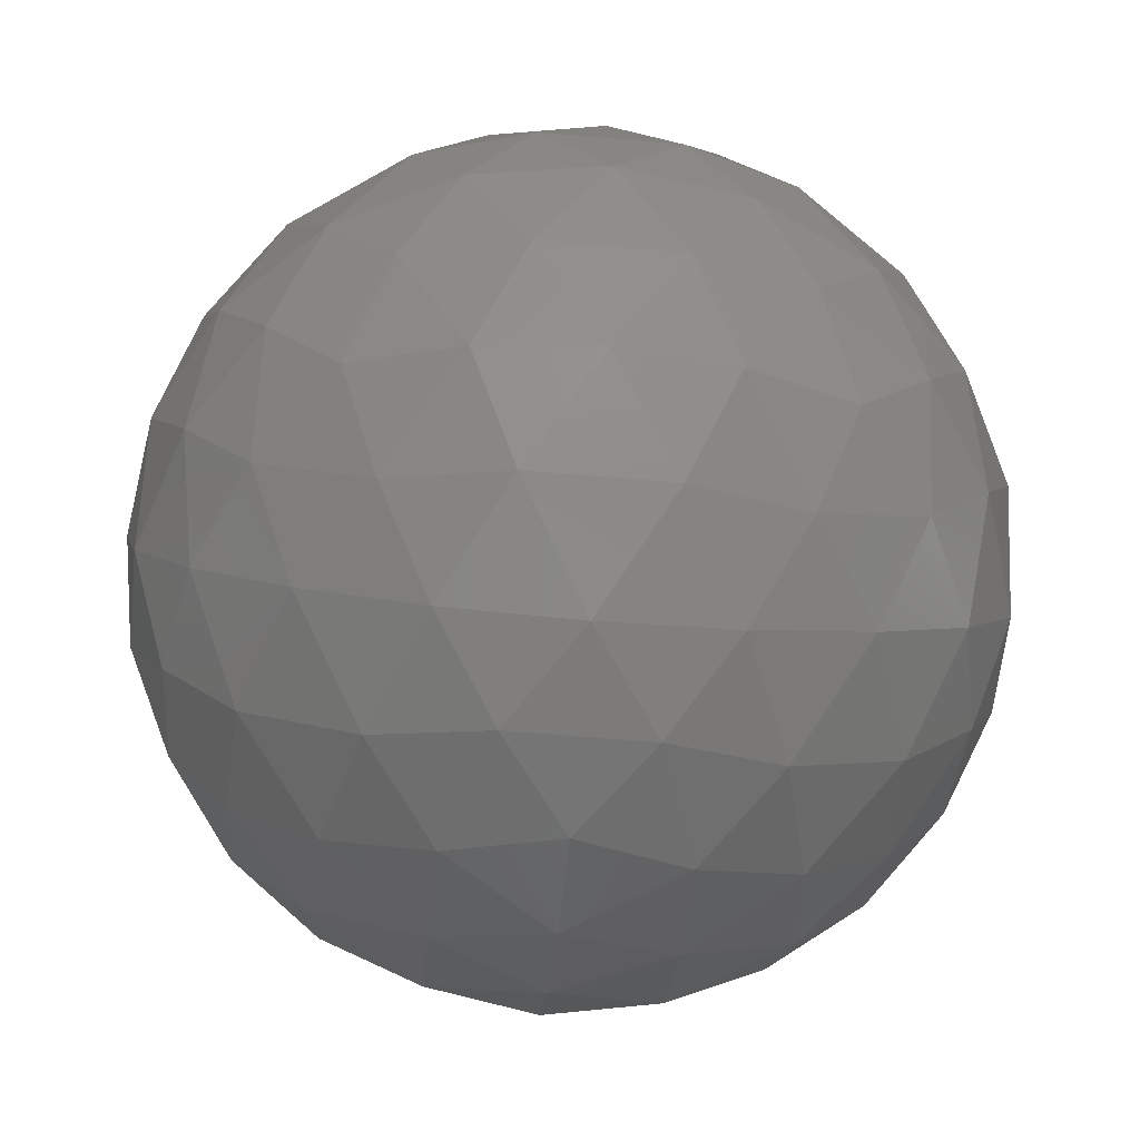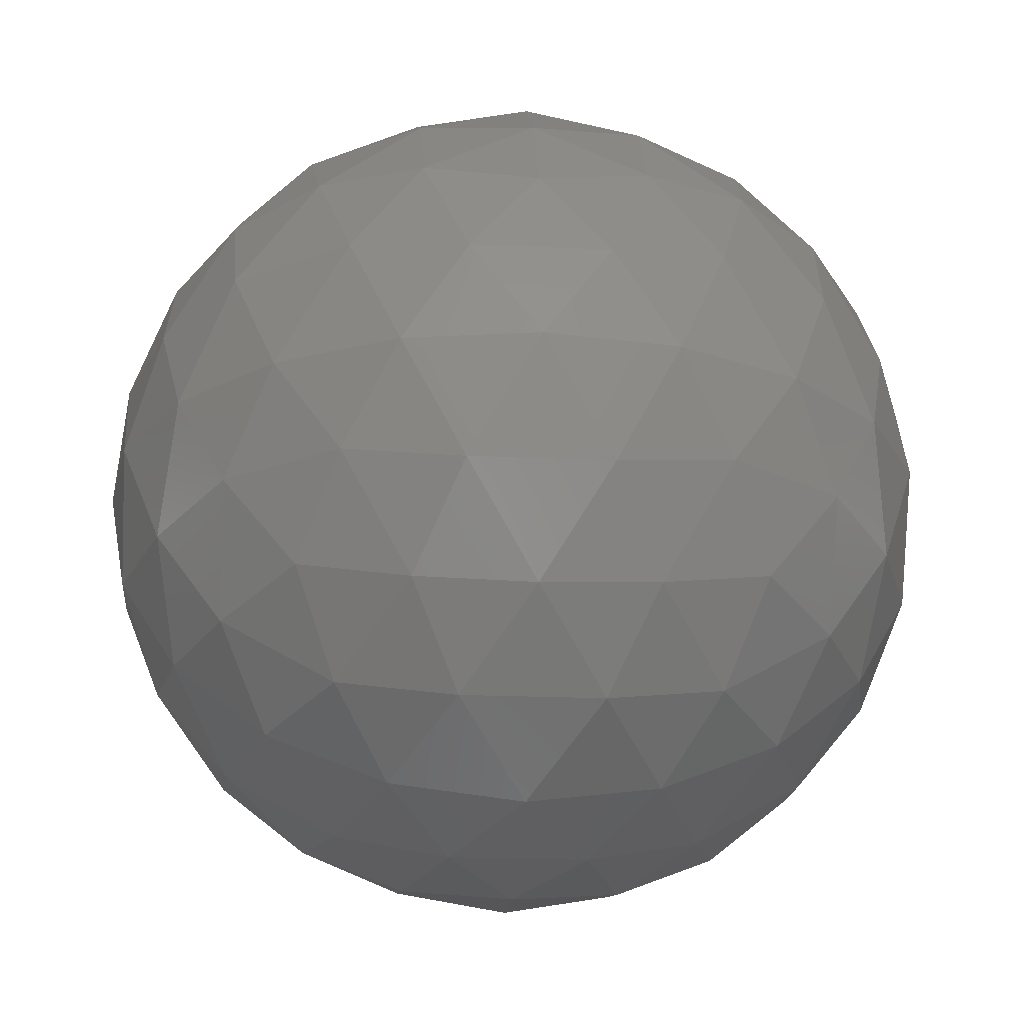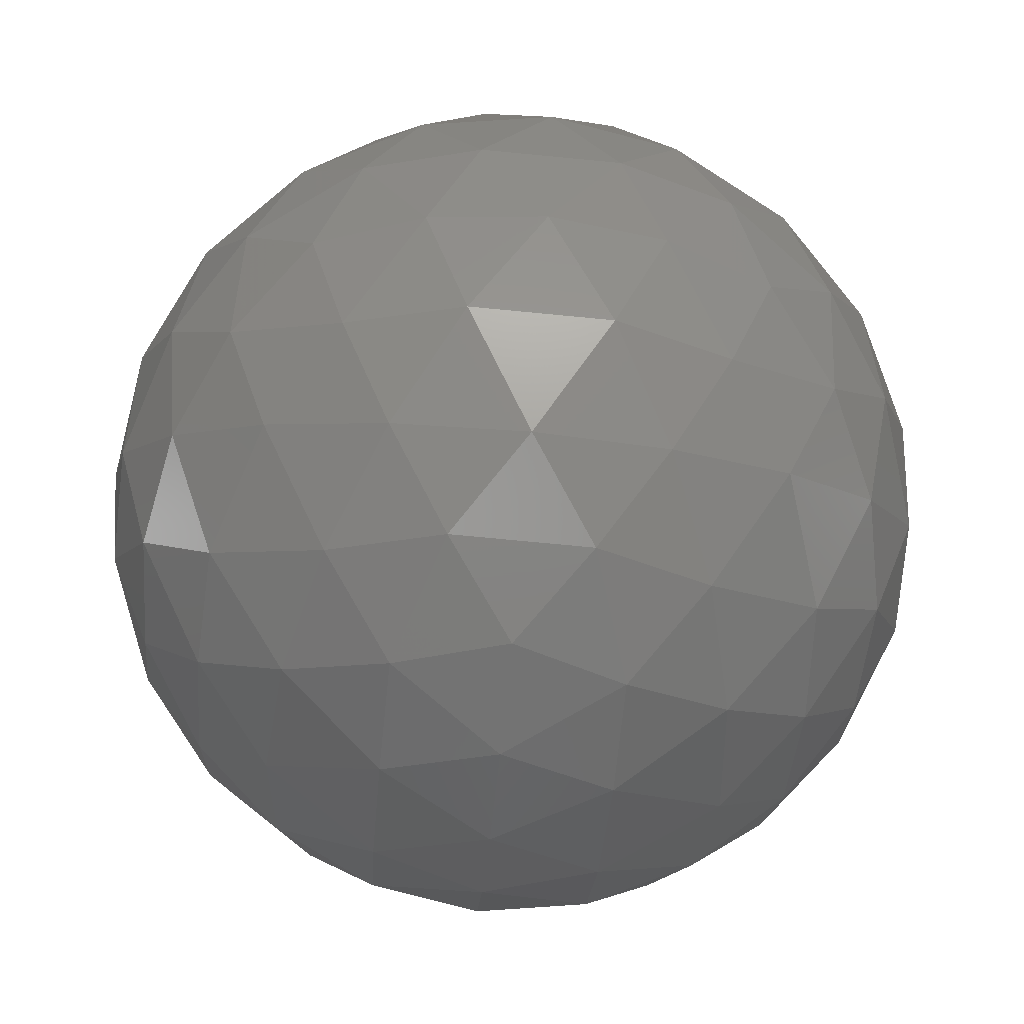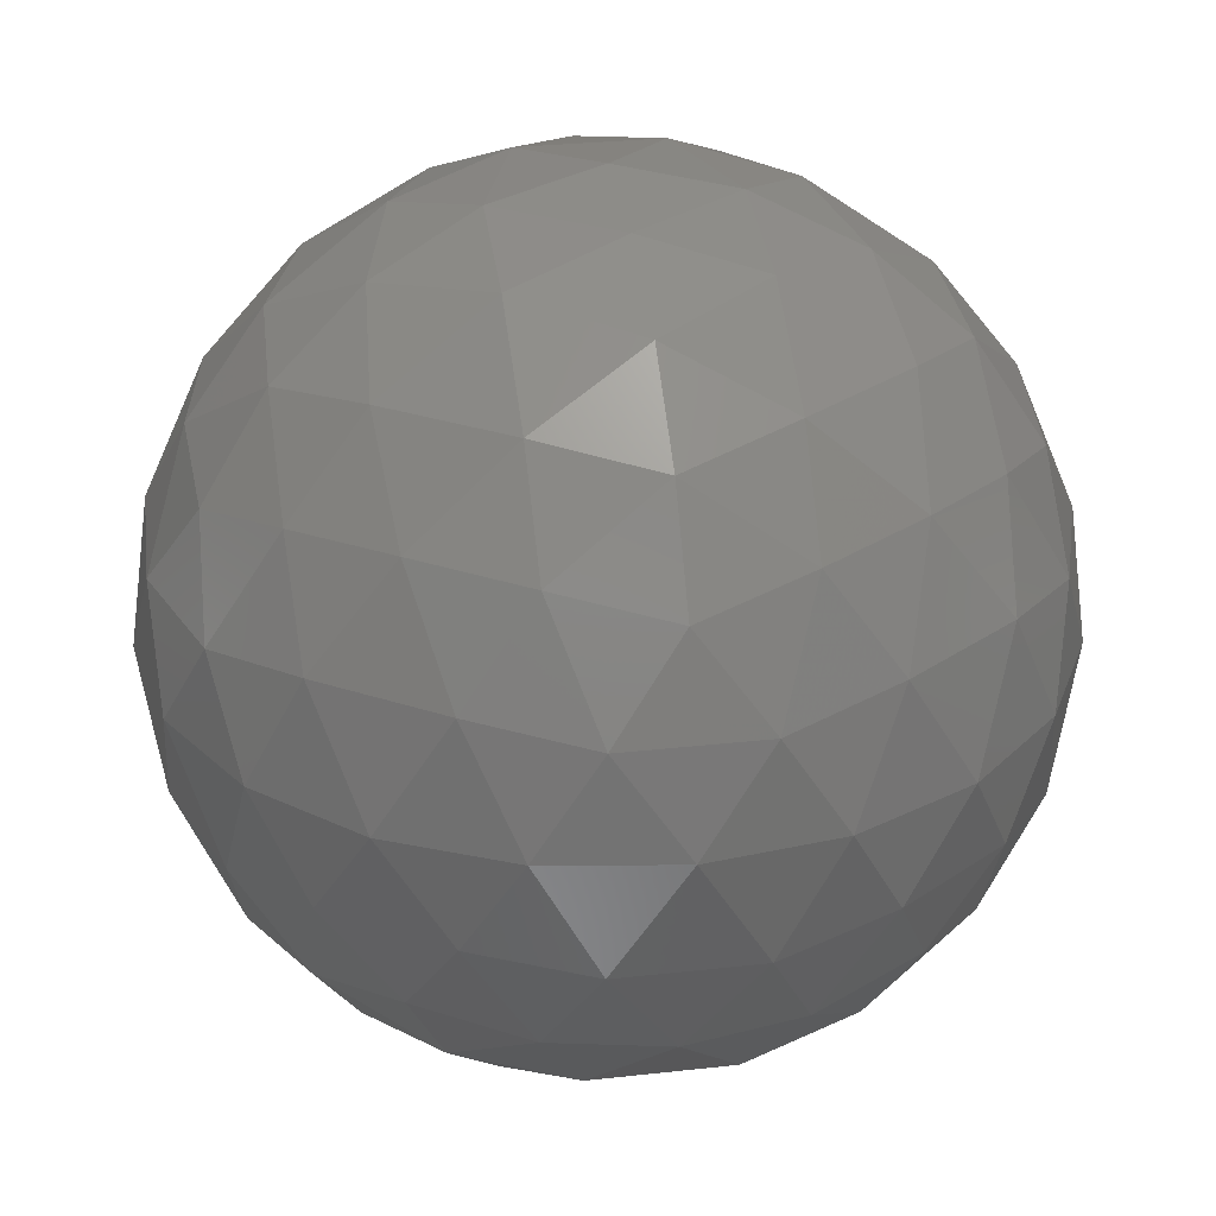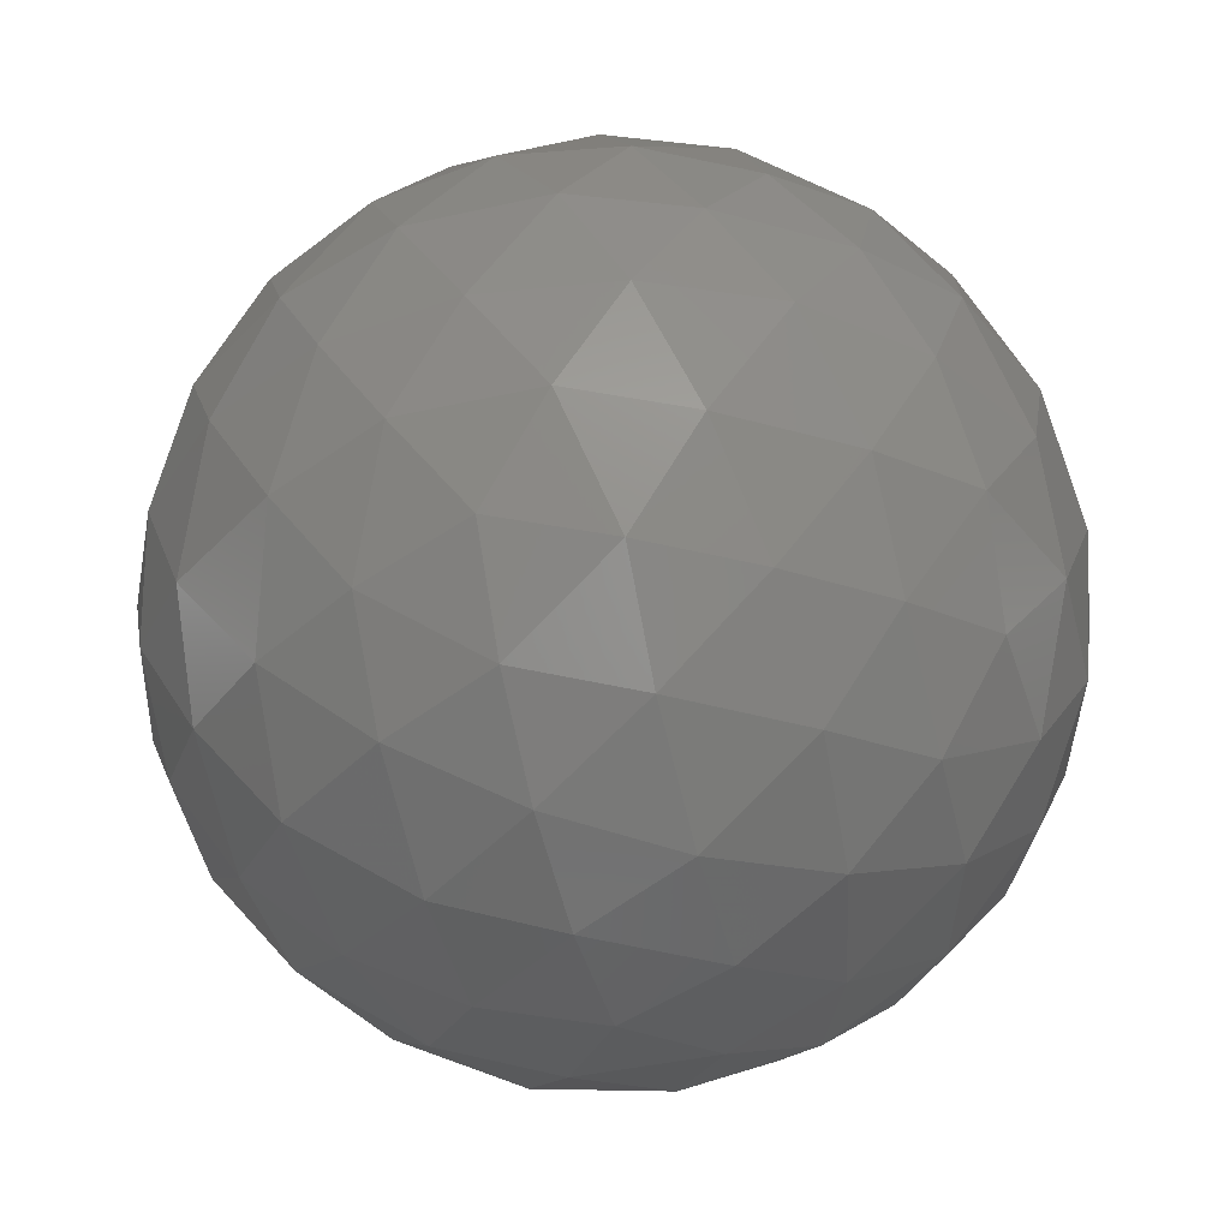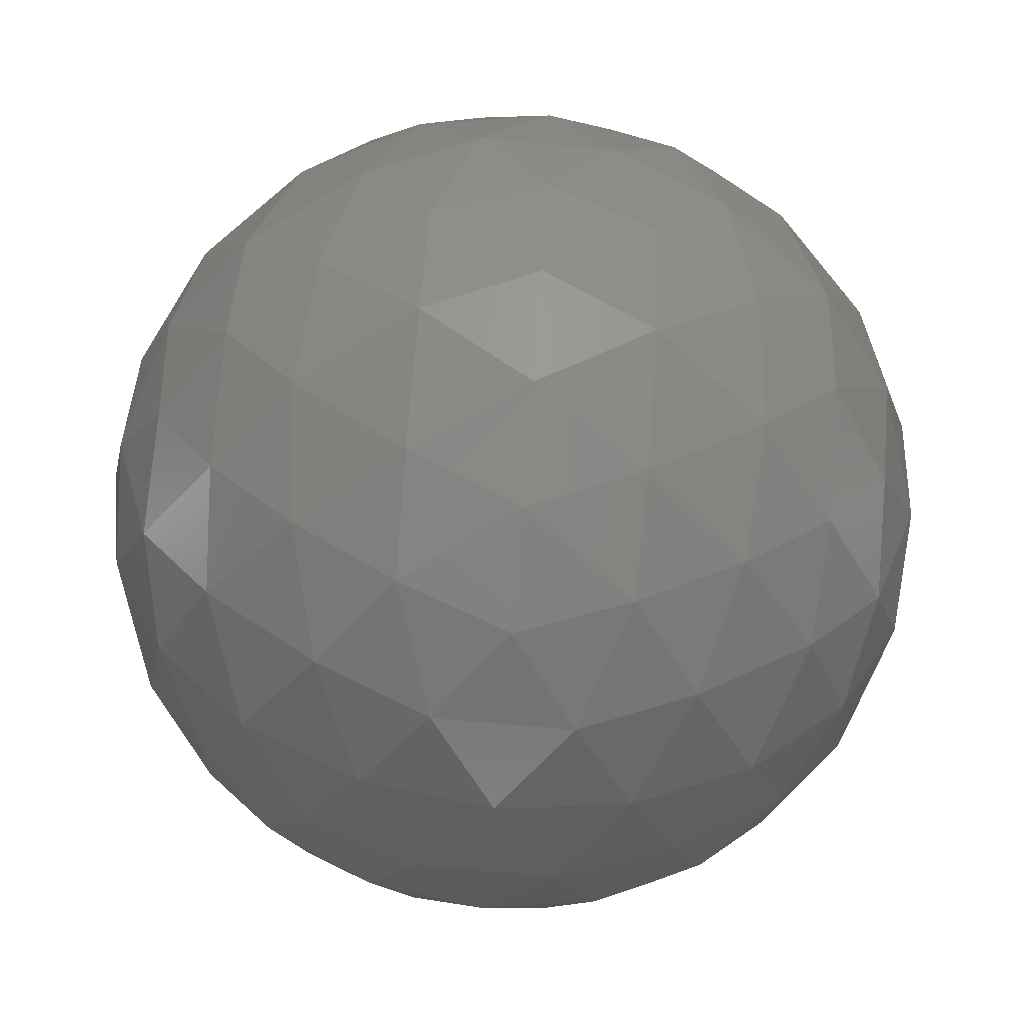
<metadata>
{"format":"stl","ext":"stl","renderer":"f3d","projection":"perspective","resolution":1024,"background":"white","views":[{"elev":-57.9,"azim":156.8,"up":"+Z"},{"elev":-23.1,"azim":-57.9,"up":"+Z"},{"elev":-73.5,"azim":-131.5,"up":"+Z"},{"elev":28.8,"azim":80.5,"up":"+Z"},{"elev":-38.4,"azim":-145.7,"up":"+Z"},{"elev":-74.8,"azim":120.8,"up":"+Z"}]}
</metadata>
<code>
# stl→obj: 162 verts, 320 faces
v 0.3618 0.2629 0.8944
v 0.1625 0.5 0.8507
v 0.08444 0.2599 0.9619
v 0 0 1
v 0.2733 0 0.9619
v 0.5257 0 0.8507
v 0.6382 0.2629 0.7236
v 0.7382 0 0.6746
v 0.8944 0 0.4472
v 0.8226 0.2599 0.5057
v 0.6882 0.5 0.5257
v 0.4472 0.5257 0.7236
v 0.5014 0.702 0.5057
v 0.2764 0.8507 0.4472
v 0.2281 0.702 0.6746
v -0.1382 0.4253 0.8944
v -0.4253 0.309 0.8507
v -0.2211 0.1606 0.9619
v -0.05279 0.6882 0.7236
v 0.007031 0.8627 0.5057
v -0.2629 0.809 0.5257
v -0.3618 0.5878 0.7236
v -0.5128 0.6938 0.5057
v -0.7236 0.5257 0.4472
v -0.5972 0.4339 0.6746
v -0.4472 1.547e-15 0.8944
v -0.4253 -0.309 0.8507
v -0.2211 -0.1606 0.9619
v -0.6708 0.1625 0.7236
v -0.8183 0.2733 0.5057
v -0.8507 2.937e-15 0.5257
v -0.6708 -0.1625 0.7236
v -0.8183 -0.2733 0.5057
v -0.7236 -0.5257 0.4472
v -0.5972 -0.4339 0.6746
v -0.1382 -0.4253 0.8944
v 0.1625 -0.5 0.8507
v 0.08444 -0.2599 0.9619
v -0.3618 -0.5878 0.7236
v -0.5128 -0.6938 0.5057
v -0.2629 -0.809 0.5257
v -0.05279 -0.6882 0.7236
v 0.007031 -0.8627 0.5057
v 0.2764 -0.8507 0.4472
v 0.2281 -0.702 0.6746
v 0.3618 -0.2629 0.8944
v 0.4472 -0.5257 0.7236
v 0.5014 -0.702 0.5057
v 0.6882 -0.5 0.5257
v 0.6382 -0.2629 0.7236
v 0.8226 -0.2599 0.5057
v 0.1382 0.4253 -0.8944
v 0.4253 0.309 -0.8507
v 0.2211 0.1606 -0.9619
v 0 0 -1
v -0.08444 0.2599 -0.9619
v -0.1625 0.5 -0.8507
v 0.05279 0.6882 -0.7236
v -0.2281 0.702 -0.6746
v -0.2764 0.8507 -0.4472
v -0.007031 0.8627 -0.5057
v 0.2629 0.809 -0.5257
v 0.3618 0.5878 -0.7236
v 0.5128 0.6938 -0.5057
v 0.7236 0.5257 -0.4472
v 0.5972 0.4339 -0.6746
v -0.3618 0.2629 -0.8944
v -0.2733 8.829e-16 -0.9619
v -0.5257 1.699e-15 -0.8507
v -0.6382 0.2629 -0.7236
v -0.7382 2.385e-15 -0.6746
v -0.8944 2.89e-15 -0.4472
v -0.8226 0.2599 -0.5057
v -0.6882 0.5 -0.5257
v -0.4472 0.5257 -0.7236
v -0.5014 0.702 -0.5057
v -0.3618 -0.2629 -0.8944
v -0.08444 -0.2599 -0.9619
v -0.1625 -0.5 -0.8507
v -0.4472 -0.5257 -0.7236
v -0.2281 -0.702 -0.6746
v -0.2764 -0.8507 -0.4472
v -0.5014 -0.702 -0.5057
v -0.6882 -0.5 -0.5257
v -0.6382 -0.2629 -0.7236
v -0.8226 -0.2599 -0.5057
v 0.1382 -0.4253 -0.8944
v 0.2211 -0.1606 -0.9619
v 0.4253 -0.309 -0.8507
v 0.3618 -0.5878 -0.7236
v 0.5972 -0.4339 -0.6746
v 0.7236 -0.5257 -0.4472
v 0.5128 -0.6938 -0.5057
v 0.2629 -0.809 -0.5257
v 0.05279 -0.6882 -0.7236
v -0.007031 -0.8627 -0.5057
v 0.4472 -1.372e-15 -0.8944
v 0.6708 0.1625 -0.7236
v 0.8183 0.2733 -0.5057
v 0.8507 -2.61e-15 -0.5257
v 0.6708 -0.1625 -0.7236
v 0.8183 -0.2733 -0.5057
v 0.8618 0.4253 0.2764
v 0.9593 0.1606 0.2325
v 0.9511 0.309 0
v 0.809 0.5878 0
v 0.8705 0.4339 -0.2325
v 0.6816 0.6938 -0.2325
v 0.5878 0.809 0
v 0.6708 0.6882 0.2764
v 0.4492 0.8627 0.2325
v -0.1382 0.9511 0.2764
v 0.1437 0.9619 0.2325
v 1.697e-15 1 0
v -0.309 0.9511 0
v -0.1437 0.9619 -0.2325
v -0.4492 0.8627 -0.2325
v -0.5878 0.809 0
v -0.4472 0.8507 0.2764
v -0.6816 0.6938 0.2325
v -0.9472 0.1625 0.2764
v -0.8705 0.4339 0.2325
v -0.9511 0.309 0
v -1 3.327e-15 0
v -0.9593 0.1606 -0.2325
v -0.9593 -0.1606 -0.2325
v -0.9511 -0.309 0
v -0.9472 -0.1625 0.2764
v -0.8705 -0.4339 0.2325
v -0.4472 -0.8507 0.2764
v -0.6816 -0.6938 0.2325
v -0.5878 -0.809 0
v -0.309 -0.9511 0
v -0.4492 -0.8627 -0.2325
v -0.1437 -0.9619 -0.2325
v -5.057e-15 -1 0
v -0.1382 -0.9511 0.2764
v 0.1437 -0.9619 0.2325
v 0.6708 -0.6882 0.2764
v 0.4492 -0.8627 0.2325
v 0.5878 -0.809 0
v 0.809 -0.5878 0
v 0.6816 -0.6938 -0.2325
v 0.8705 -0.4339 -0.2325
v 0.9511 -0.309 0
v 0.8618 -0.4253 0.2764
v 0.9593 -0.1606 0.2325
v 0.4472 0.8507 -0.2764
v 0.1382 0.9511 -0.2764
v 0.309 0.9511 0
v -0.6708 0.6882 -0.2764
v -0.8618 0.4253 -0.2764
v -0.809 0.5878 0
v -0.8618 -0.4253 -0.2764
v -0.6708 -0.6882 -0.2764
v -0.809 -0.5878 0
v 0.1382 -0.9511 -0.2764
v 0.4472 -0.8507 -0.2764
v 0.309 -0.9511 0
v 0.9472 -0.1625 -0.2764
v 0.9472 0.1625 -0.2764
v 1 -1.547e-15 0
f 1 2 3
f 3 4 5
f 5 6 1
f 3 5 1
f 7 6 8
f 8 9 10
f 10 11 7
f 8 10 7
f 12 11 13
f 13 14 15
f 15 2 12
f 13 15 12
f 1 6 7
f 7 11 12
f 12 2 1
f 7 12 1
f 16 17 18
f 18 4 3
f 3 2 16
f 18 3 16
f 19 2 15
f 15 14 20
f 20 21 19
f 15 20 19
f 22 21 23
f 23 24 25
f 25 17 22
f 23 25 22
f 16 2 19
f 19 21 22
f 22 17 16
f 19 22 16
f 26 27 28
f 28 4 18
f 18 17 26
f 28 18 26
f 29 17 25
f 25 24 30
f 30 31 29
f 25 30 29
f 32 31 33
f 33 34 35
f 35 27 32
f 33 35 32
f 26 17 29
f 29 31 32
f 32 27 26
f 29 32 26
f 36 37 38
f 38 4 28
f 28 27 36
f 38 28 36
f 39 27 35
f 35 34 40
f 40 41 39
f 35 40 39
f 42 41 43
f 43 44 45
f 45 37 42
f 43 45 42
f 36 27 39
f 39 41 42
f 42 37 36
f 39 42 36
f 46 6 5
f 5 4 38
f 38 37 46
f 5 38 46
f 47 37 45
f 45 44 48
f 48 49 47
f 45 48 47
f 50 49 51
f 51 9 8
f 8 6 50
f 51 8 50
f 46 37 47
f 47 49 50
f 50 6 46
f 47 50 46
f 52 53 54
f 54 55 56
f 56 57 52
f 54 56 52
f 58 57 59
f 59 60 61
f 61 62 58
f 59 61 58
f 63 62 64
f 64 65 66
f 66 53 63
f 64 66 63
f 52 57 58
f 58 62 63
f 63 53 52
f 58 63 52
f 67 57 56
f 56 55 68
f 68 69 67
f 56 68 67
f 70 69 71
f 71 72 73
f 73 74 70
f 71 73 70
f 75 74 76
f 76 60 59
f 59 57 75
f 76 59 75
f 67 69 70
f 70 74 75
f 75 57 67
f 70 75 67
f 77 69 68
f 68 55 78
f 78 79 77
f 68 78 77
f 80 79 81
f 81 82 83
f 83 84 80
f 81 83 80
f 85 84 86
f 86 72 71
f 71 69 85
f 86 71 85
f 77 79 80
f 80 84 85
f 85 69 77
f 80 85 77
f 87 79 78
f 78 55 88
f 88 89 87
f 78 88 87
f 90 89 91
f 91 92 93
f 93 94 90
f 91 93 90
f 95 94 96
f 96 82 81
f 81 79 95
f 96 81 95
f 87 89 90
f 90 94 95
f 95 79 87
f 90 95 87
f 97 89 88
f 88 55 54
f 54 53 97
f 88 54 97
f 98 53 66
f 66 65 99
f 99 100 98
f 66 99 98
f 101 100 102
f 102 92 91
f 91 89 101
f 102 91 101
f 97 53 98
f 98 100 101
f 101 89 97
f 98 101 97
f 103 11 10
f 10 9 104
f 104 105 103
f 10 104 103
f 106 105 107
f 107 65 108
f 108 109 106
f 107 108 106
f 110 109 111
f 111 14 13
f 13 11 110
f 111 13 110
f 103 105 106
f 106 109 110
f 110 11 103
f 106 110 103
f 112 21 20
f 20 14 113
f 113 114 112
f 20 113 112
f 115 114 116
f 116 60 117
f 117 118 115
f 116 117 115
f 119 118 120
f 120 24 23
f 23 21 119
f 120 23 119
f 112 114 115
f 115 118 119
f 119 21 112
f 115 119 112
f 121 31 30
f 30 24 122
f 122 123 121
f 30 122 121
f 124 123 125
f 125 72 126
f 126 127 124
f 125 126 124
f 128 127 129
f 129 34 33
f 33 31 128
f 129 33 128
f 121 123 124
f 124 127 128
f 128 31 121
f 124 128 121
f 130 41 40
f 40 34 131
f 131 132 130
f 40 131 130
f 133 132 134
f 134 82 135
f 135 136 133
f 134 135 133
f 137 136 138
f 138 44 43
f 43 41 137
f 138 43 137
f 130 132 133
f 133 136 137
f 137 41 130
f 133 137 130
f 139 49 48
f 48 44 140
f 140 141 139
f 48 140 139
f 142 141 143
f 143 92 144
f 144 145 142
f 143 144 142
f 146 145 147
f 147 9 51
f 51 49 146
f 147 51 146
f 139 141 142
f 142 145 146
f 146 49 139
f 142 146 139
f 148 109 108
f 108 65 64
f 64 62 148
f 108 64 148
f 149 62 61
f 61 60 116
f 116 114 149
f 61 116 149
f 150 114 113
f 113 14 111
f 111 109 150
f 113 111 150
f 148 62 149
f 149 114 150
f 150 109 148
f 149 150 148
f 151 118 117
f 117 60 76
f 76 74 151
f 117 76 151
f 152 74 73
f 73 72 125
f 125 123 152
f 73 125 152
f 153 123 122
f 122 24 120
f 120 118 153
f 122 120 153
f 151 74 152
f 152 123 153
f 153 118 151
f 152 153 151
f 154 127 126
f 126 72 86
f 86 84 154
f 126 86 154
f 155 84 83
f 83 82 134
f 134 132 155
f 83 134 155
f 156 132 131
f 131 34 129
f 129 127 156
f 131 129 156
f 154 84 155
f 155 132 156
f 156 127 154
f 155 156 154
f 157 136 135
f 135 82 96
f 96 94 157
f 135 96 157
f 158 94 93
f 93 92 143
f 143 141 158
f 93 143 158
f 159 141 140
f 140 44 138
f 138 136 159
f 140 138 159
f 157 94 158
f 158 141 159
f 159 136 157
f 158 159 157
f 160 145 144
f 144 92 102
f 102 100 160
f 144 102 160
f 161 100 99
f 99 65 107
f 107 105 161
f 99 107 161
f 162 105 104
f 104 9 147
f 147 145 162
f 104 147 162
f 160 100 161
f 161 105 162
f 162 145 160
f 161 162 160

</code>
